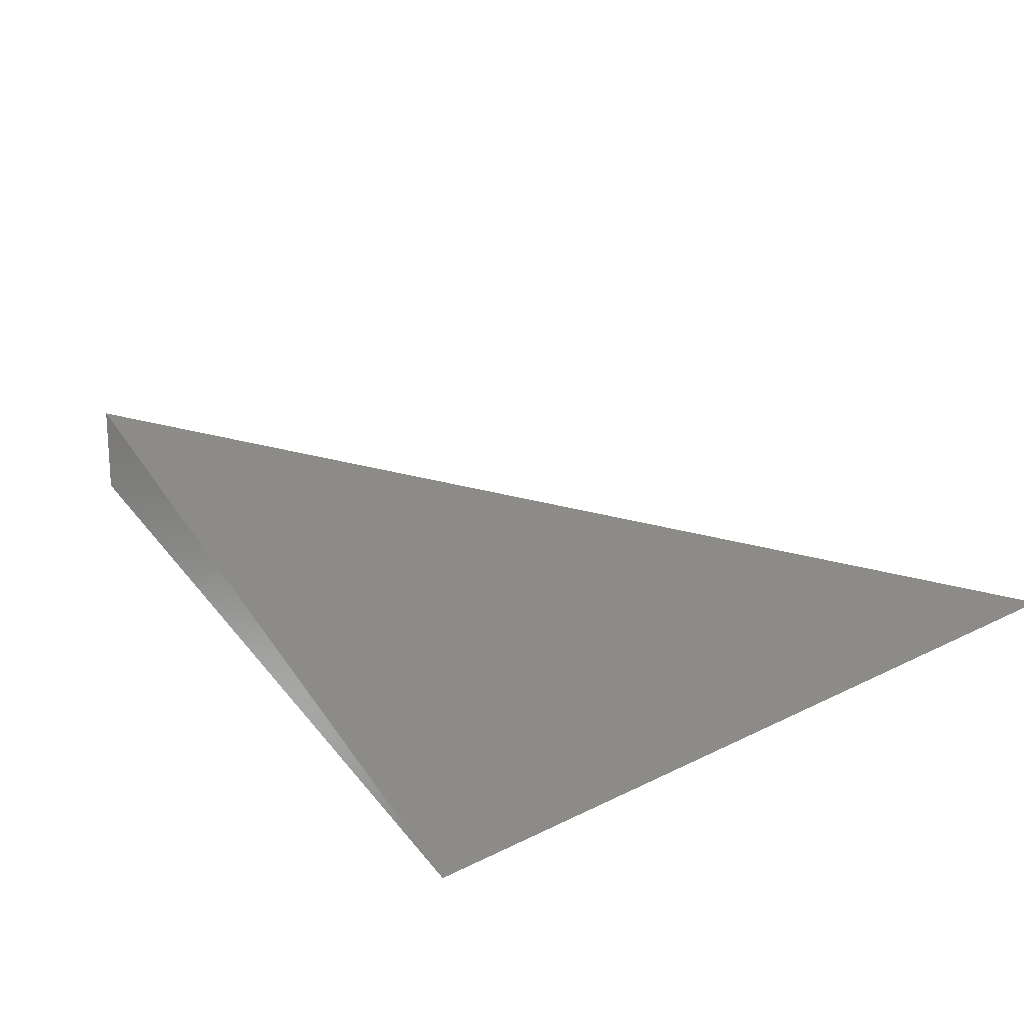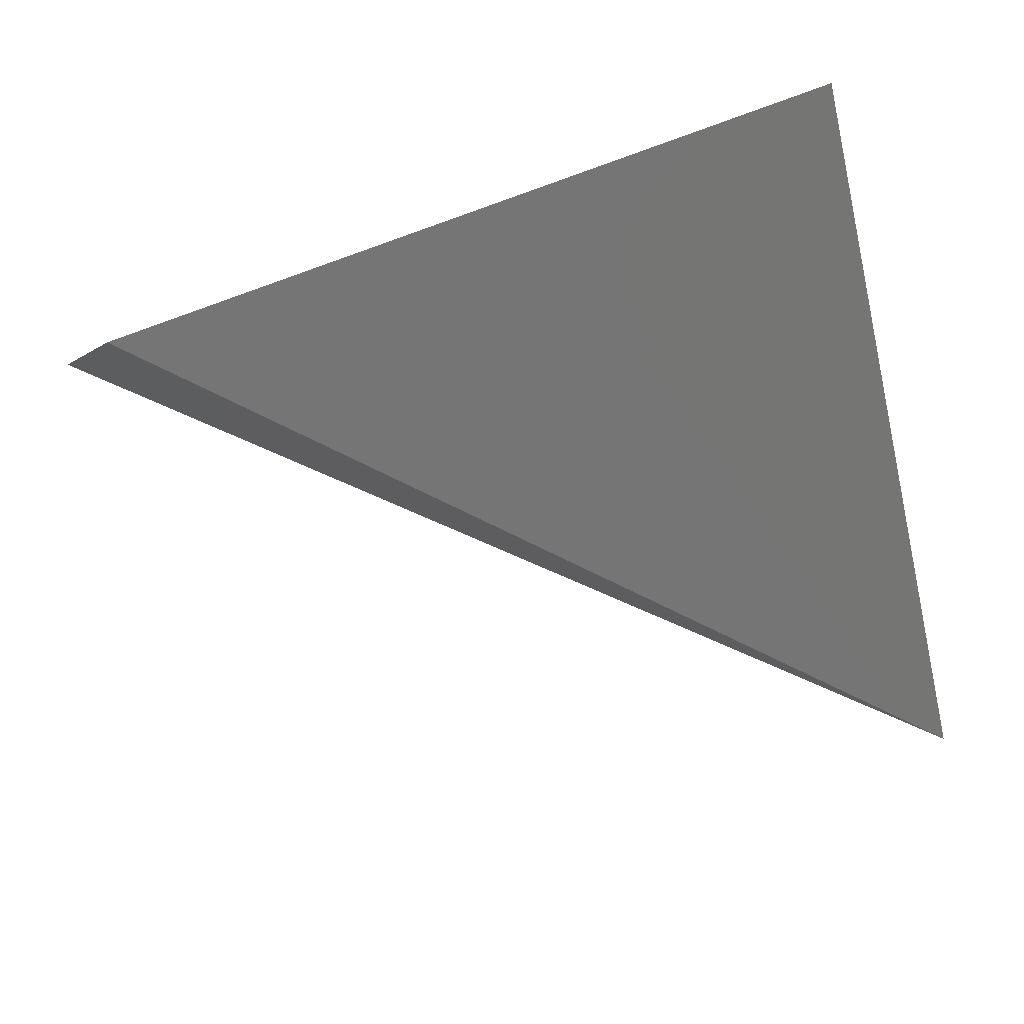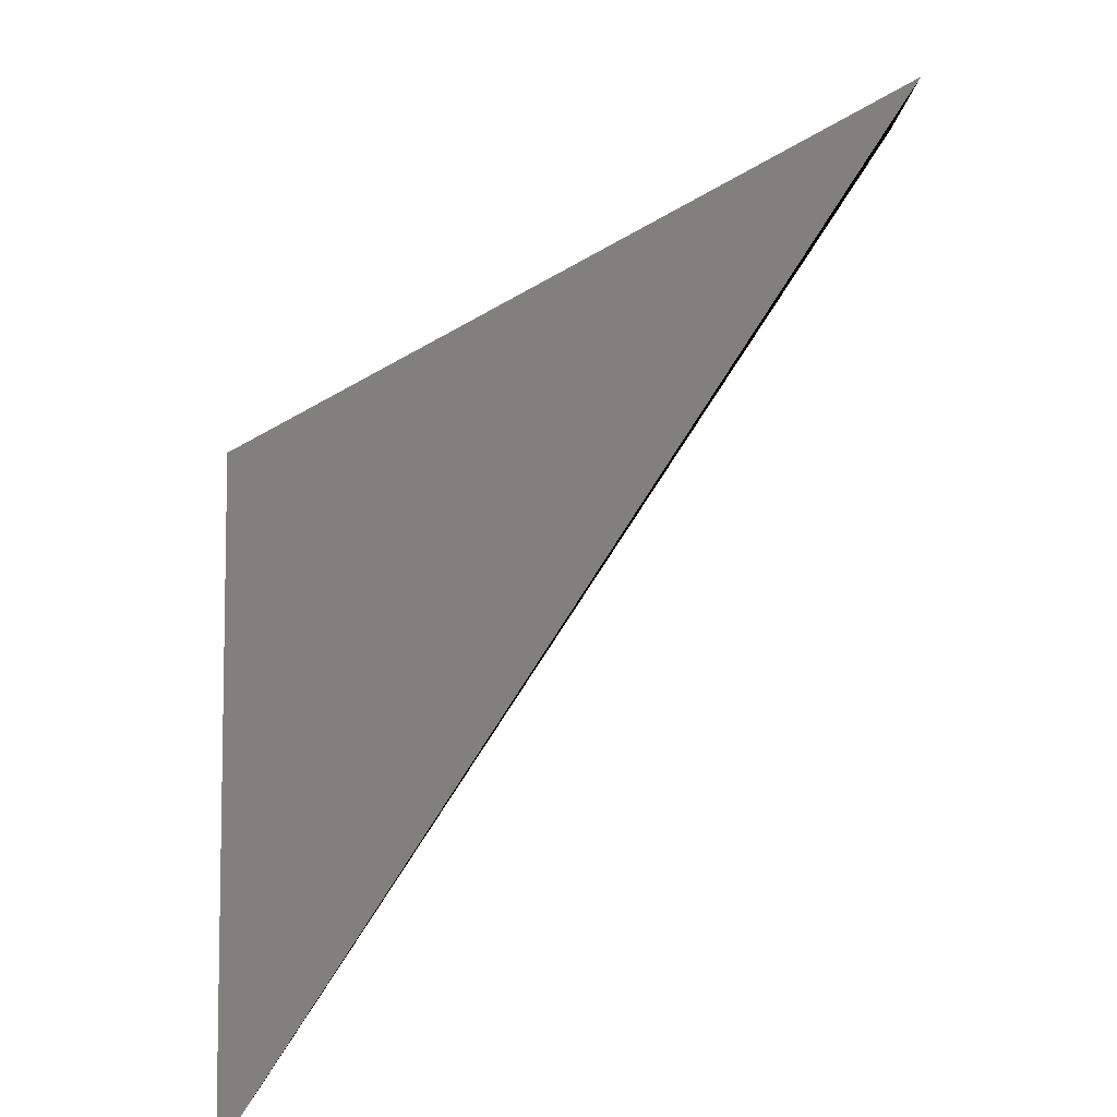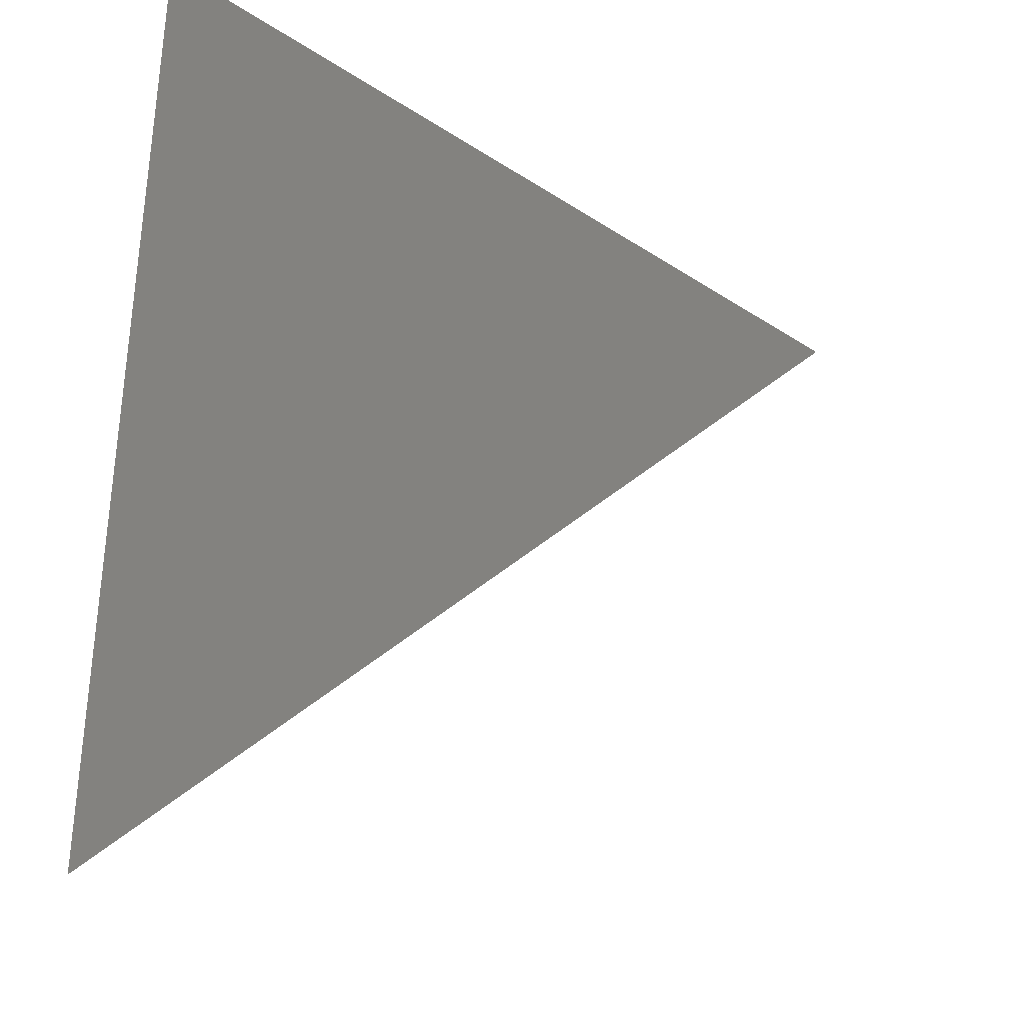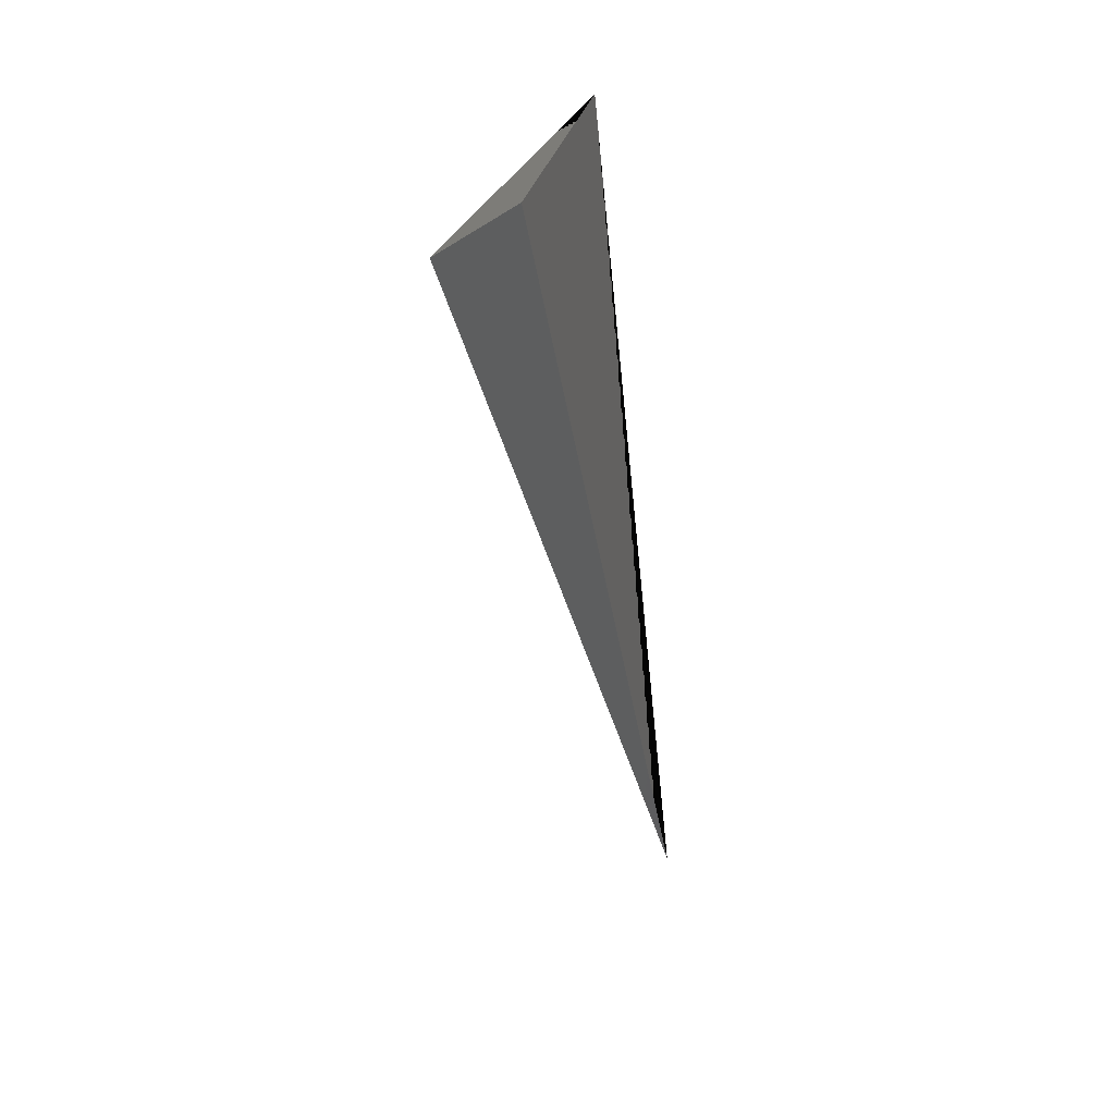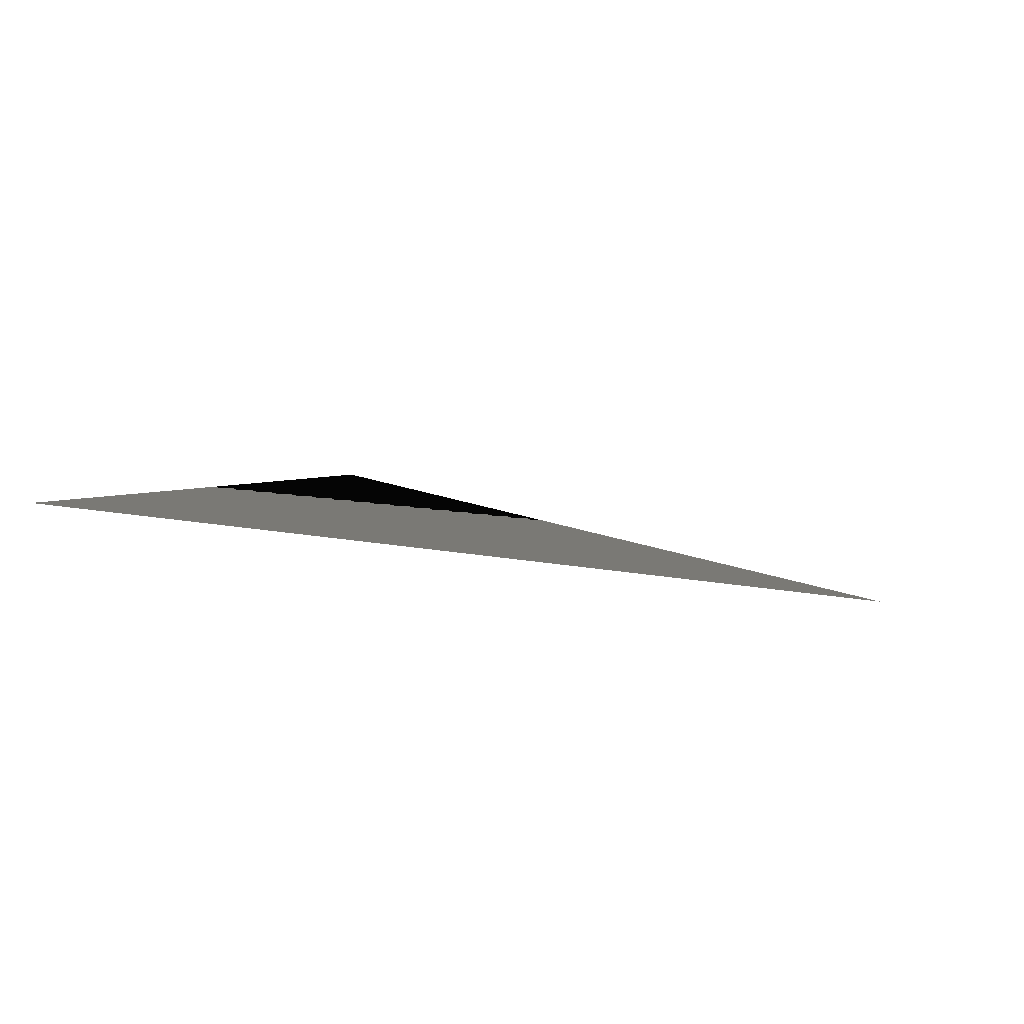
<metadata>
{"format":"stl","ext":"stl","renderer":"f3d","projection":"perspective","resolution":1024,"background":"white","views":[{"elev":37.8,"azim":-126.5,"up":"+Z"},{"elev":-60.6,"azim":-166.7,"up":"+Z"},{"elev":-43.1,"azim":42.4,"up":"+Y"},{"elev":-19.8,"azim":-41.2,"up":"+Y"},{"elev":10.1,"azim":100.2,"up":"+Y"},{"elev":4.8,"azim":-81.6,"up":"+Z"}]}
</metadata>
<code>
# stl→obj: 4 verts, 4 faces
v -2.596e+11 -9.837e+11 1.846e+12
v 5.918e+11 -2.17e+11 1.846e+12
v -2.596e+11 -1.366e+11 1.931e+12
v 6.638e+11 -2.552e+11 1.901e+12
f 1 2 3
f 2 1 4
f 4 1 3
f 4 3 2

</code>
